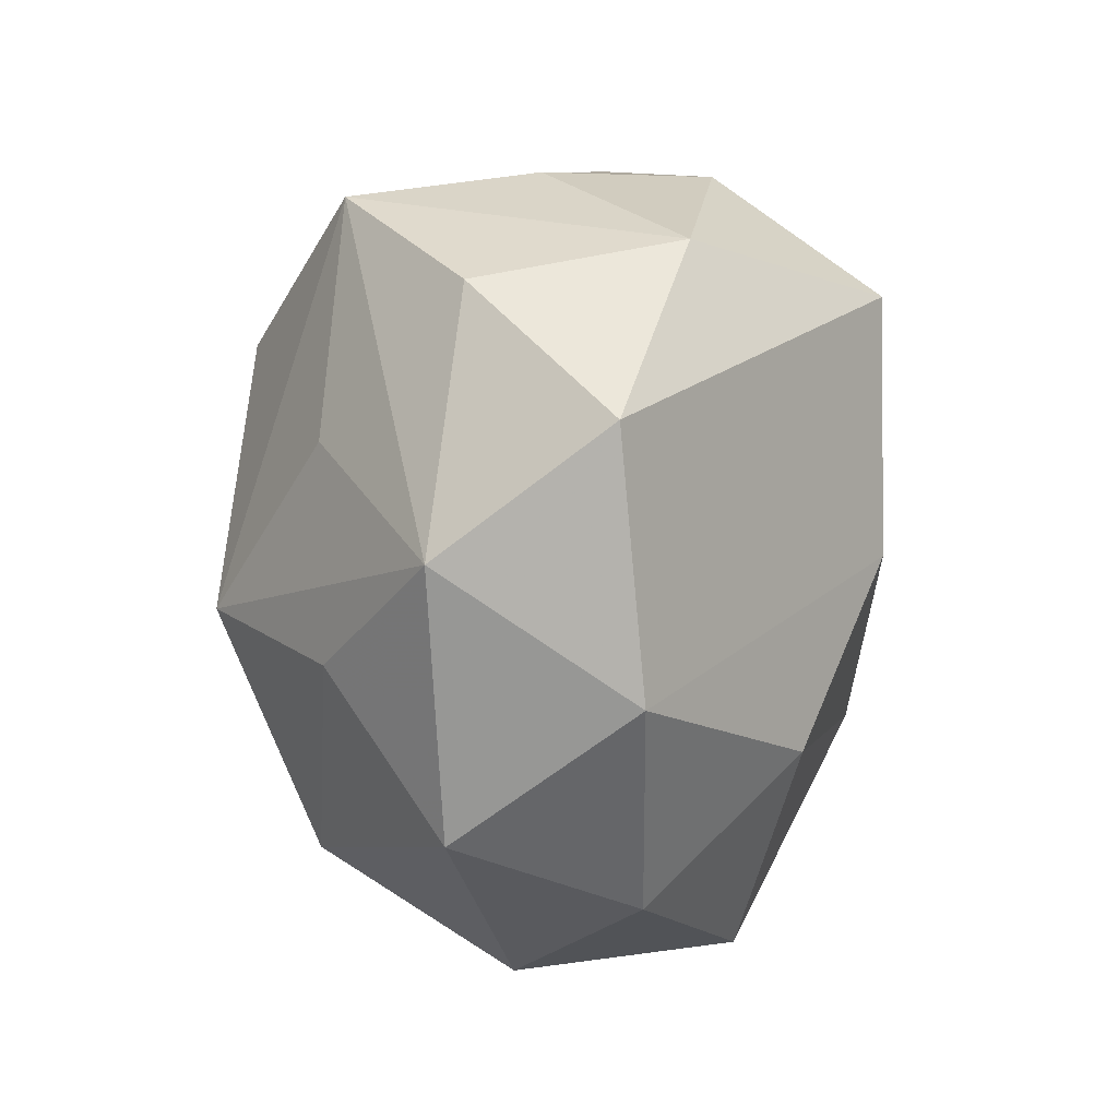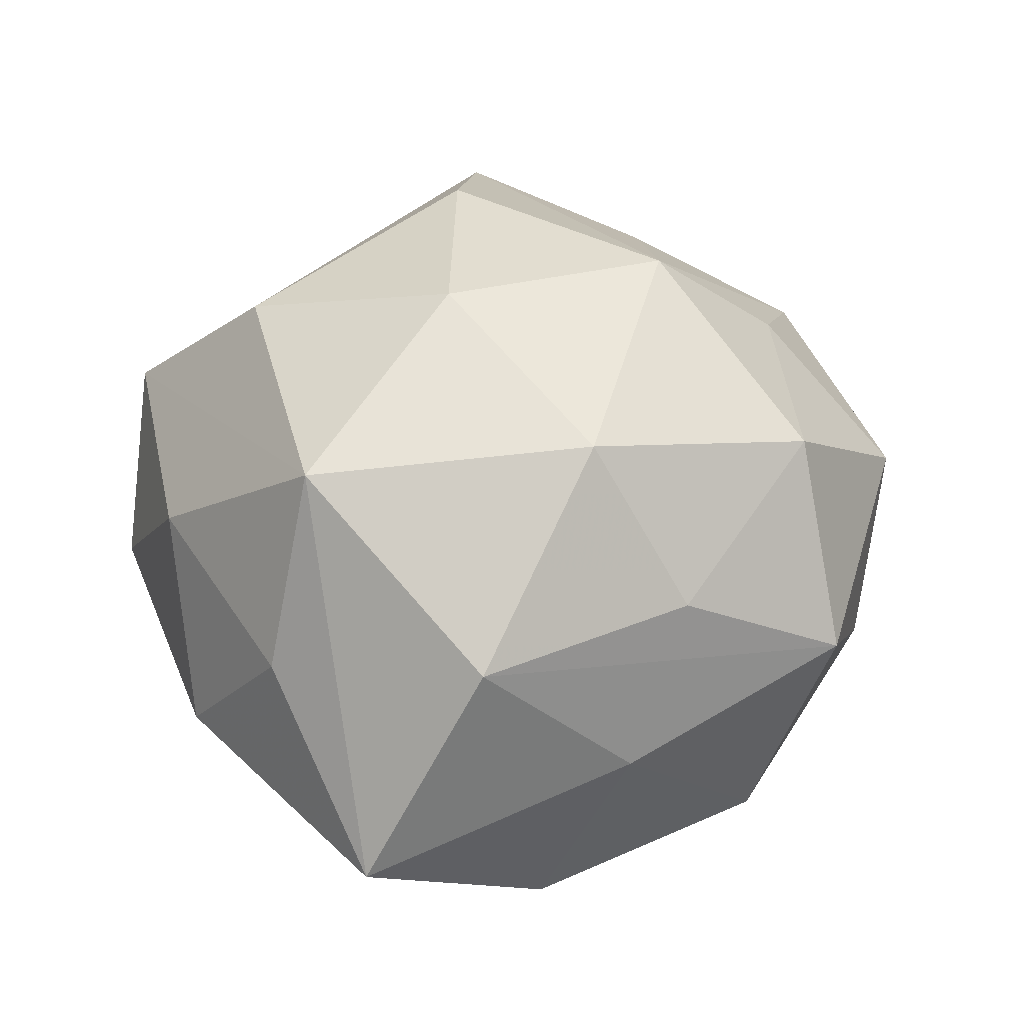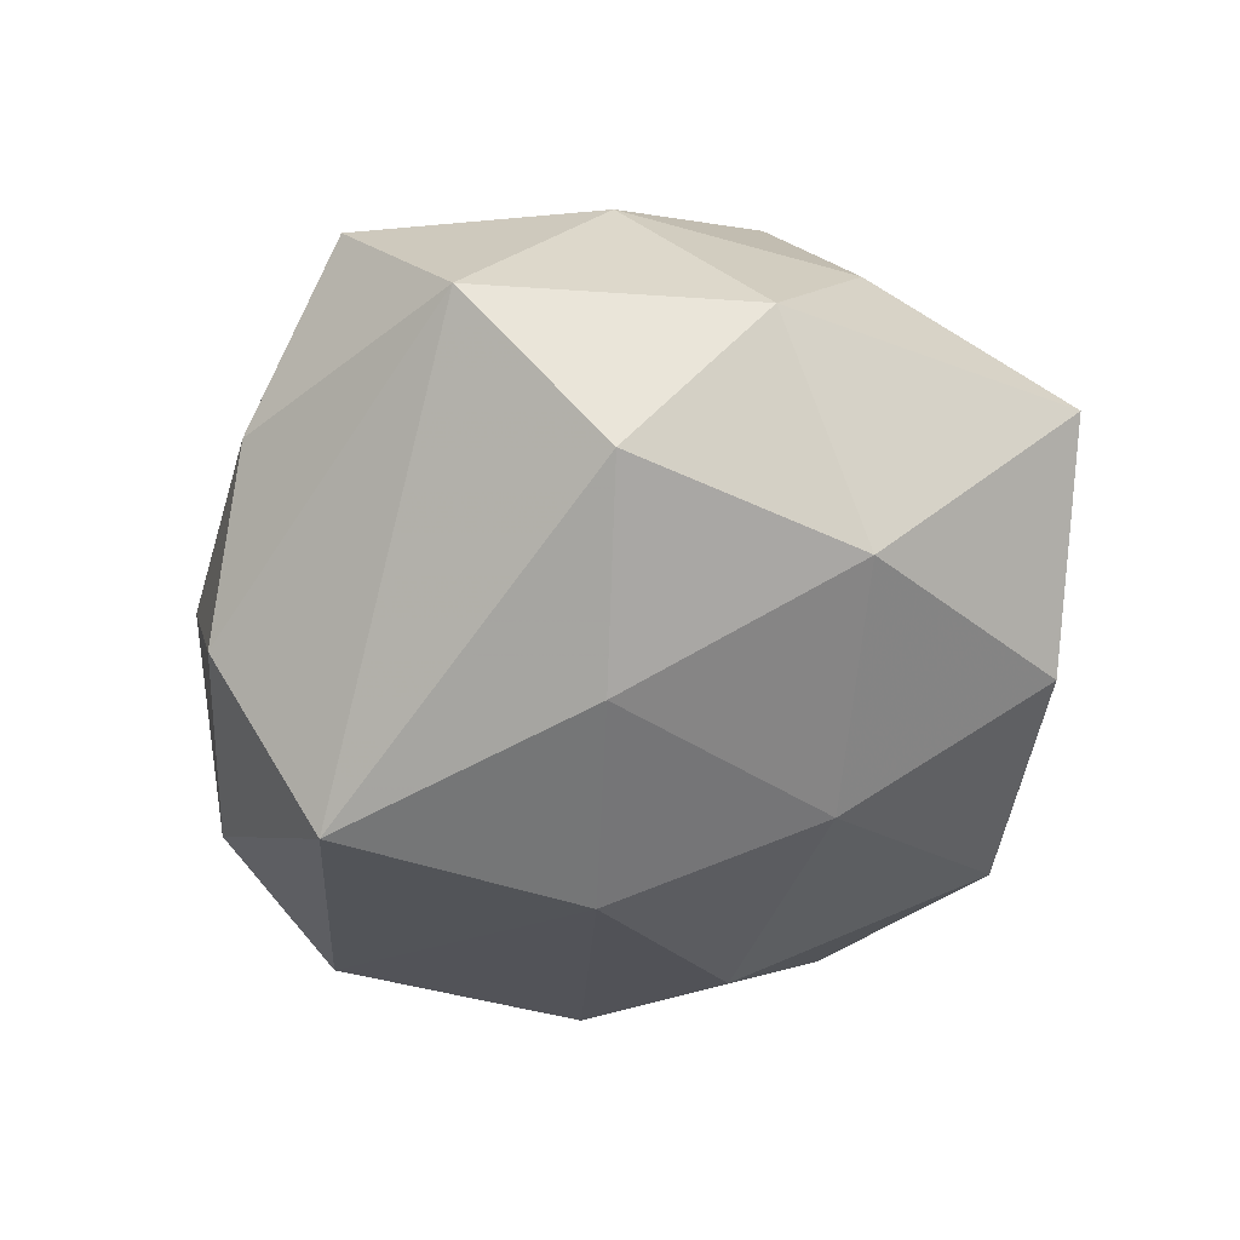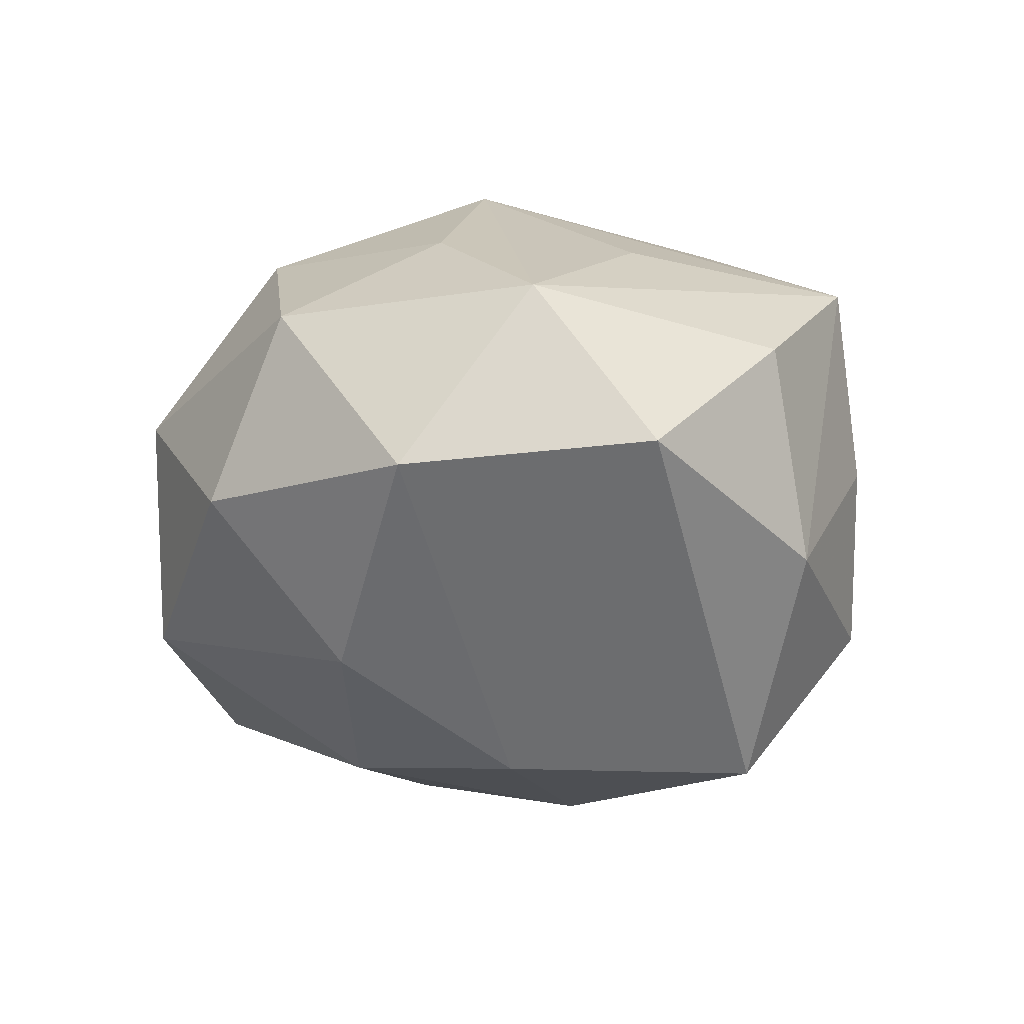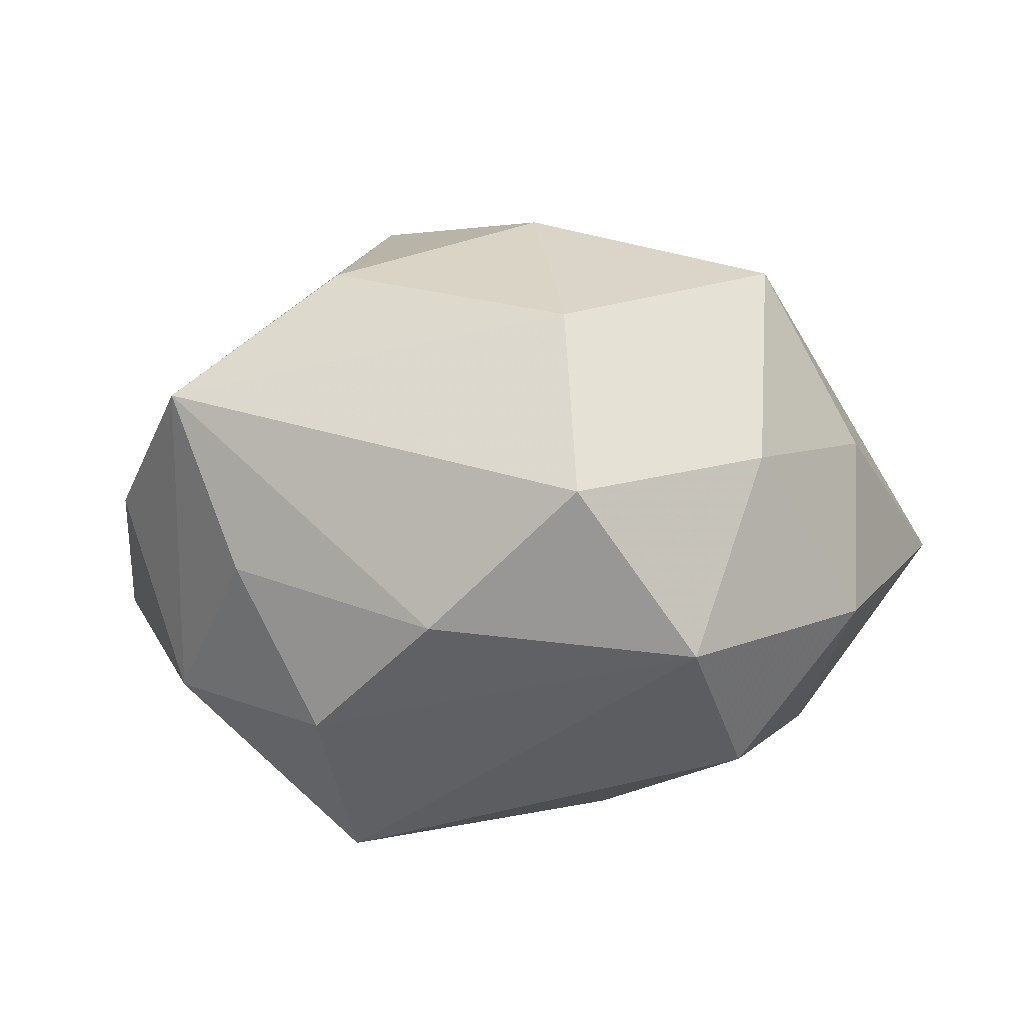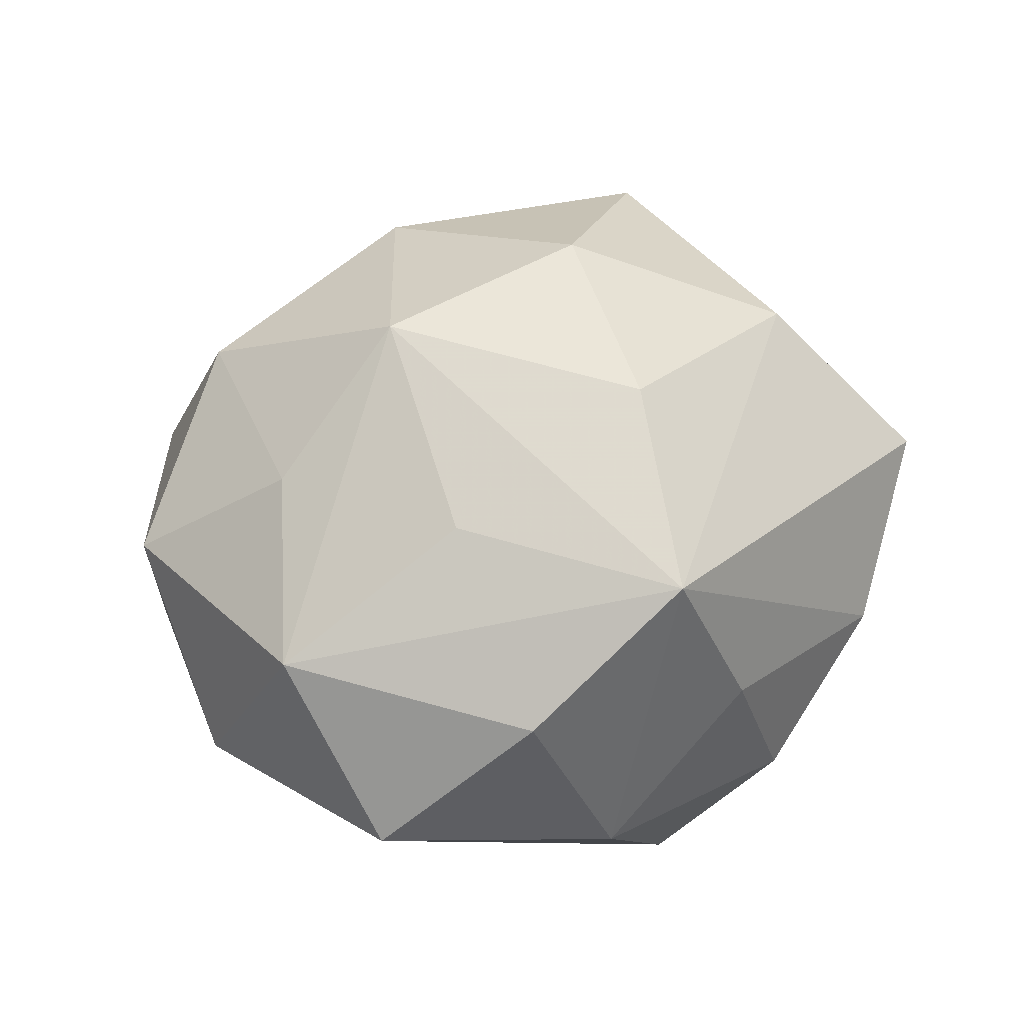
<metadata>
{"format":"obj","ext":"obj","renderer":"f3d","projection":"perspective","resolution":1024,"background":"white","views":[{"elev":-9.2,"azim":98.3,"up":"+Y"},{"elev":47.5,"azim":-49.8,"up":"+Z"},{"elev":-50.7,"azim":-123.2,"up":"+Z"},{"elev":-24.1,"azim":77.6,"up":"+Z"},{"elev":9.5,"azim":-165.2,"up":"+Z"},{"elev":33.1,"azim":112.6,"up":"+Z"}]}
</metadata>
<code>
v 0.01876 -0.03609 -0.00979
v -0.008187 -0.03115 0.01495
v 0.0139 0.01857 0.02819
v -0.01266 0.00879 -0.02934
v 0.01132 0.02181 -0.03211
v -0.03217 -0.004484 -0.02176
v 0.02976 0.005491 0.0181
v 0.03637 -0.01997 -0.01211
v 0.005157 -0.04141 0.004182
v -0.02837 0.001582 0.02798
v -0.002173 0.03963 -0.004209
v -0.01196 0.02487 0.02515
v 0.04191 -0.007958 0.005903
v -0.03811 -0.001378 0.009656
v -0.004453 -0.03858 -0.01606
v -0.03126 0.02034 0.01088
v 0.03038 0.02276 -0.01564
v 0.04454 0.003418 -0.011
v 0.02797 -0.0146 0.01783
v -0.04414 -0.01907 -0.004294
v -0.00785 -0.01829 0.02911
v -0.00369 0.004334 0.03326
v -0.02913 0.01865 -0.02082
v 0.02017 0.03279 -0.0006692
v -0.03987 0.009916 -0.006398
v -0.01852 -0.03269 0.0002937
v -0.02903 -0.02193 0.01593
v -0.02723 0.0334 -0.006904
v 0.01275 -0.02991 0.02141
v 0.02854 0.02861 0.01627
v 0.01126 0.03438 -0.01602
v -0.02714 -0.02807 -0.01743
v 0.01384 -0.02164 -0.02407
v -0.01677 0.03934 0.009758
v 0.01634 -0.00754 0.03106
v 0.03902 0.01748 0.003193
v -0.0106 -0.01584 -0.02714
v 0.02937 -0.03098 0.006381
v 0.006036 -0.0023 -0.03159
f 13 30 7
f 10 20 27
f 8 18 13
f 33 39 8
f 8 39 18
f 38 8 13
f 9 38 29
f 19 38 13
f 29 38 19
f 34 10 12
f 3 30 12
f 30 34 12
f 29 19 35
f 35 30 3
f 35 7 30
f 13 7 35
f 35 19 13
f 21 10 27
f 29 35 21
f 16 10 34
f 25 20 14
f 20 10 14
f 14 16 25
f 10 16 14
f 36 30 13
f 13 18 36
f 28 23 25
f 25 16 28
f 28 16 34
f 4 23 5
f 5 39 4
f 5 28 31
f 23 28 5
f 18 39 5
f 27 20 26
f 26 9 27
f 20 32 26
f 3 12 22
f 22 12 10
f 22 35 3
f 10 21 22
f 22 21 35
f 2 9 29
f 29 21 2
f 27 9 2
f 2 21 27
f 31 28 11
f 11 28 34
f 11 24 31
f 11 34 30
f 30 24 11
f 17 5 31
f 18 5 17
f 17 36 18
f 31 24 17
f 17 24 30
f 30 36 17
f 4 39 37
f 37 39 33
f 33 8 1
f 8 38 1
f 38 9 1
f 4 37 6
f 6 37 32
f 6 23 4
f 6 32 20
f 6 20 25
f 25 23 6
f 15 37 33
f 32 37 15
f 33 1 15
f 15 1 9
f 9 26 15
f 15 26 32

</code>
